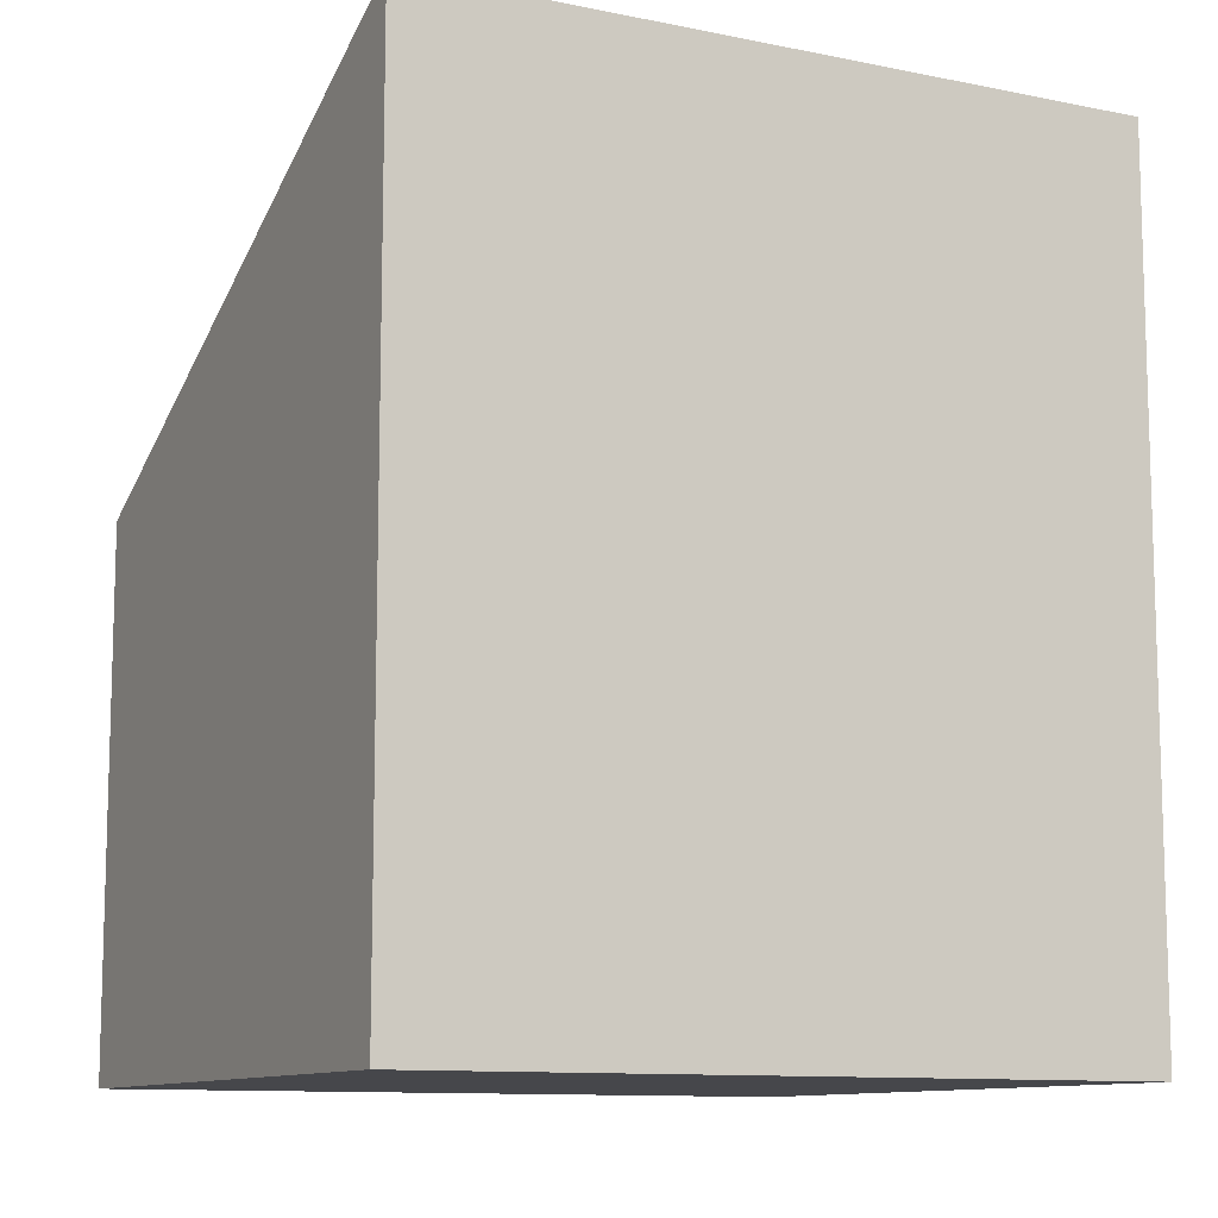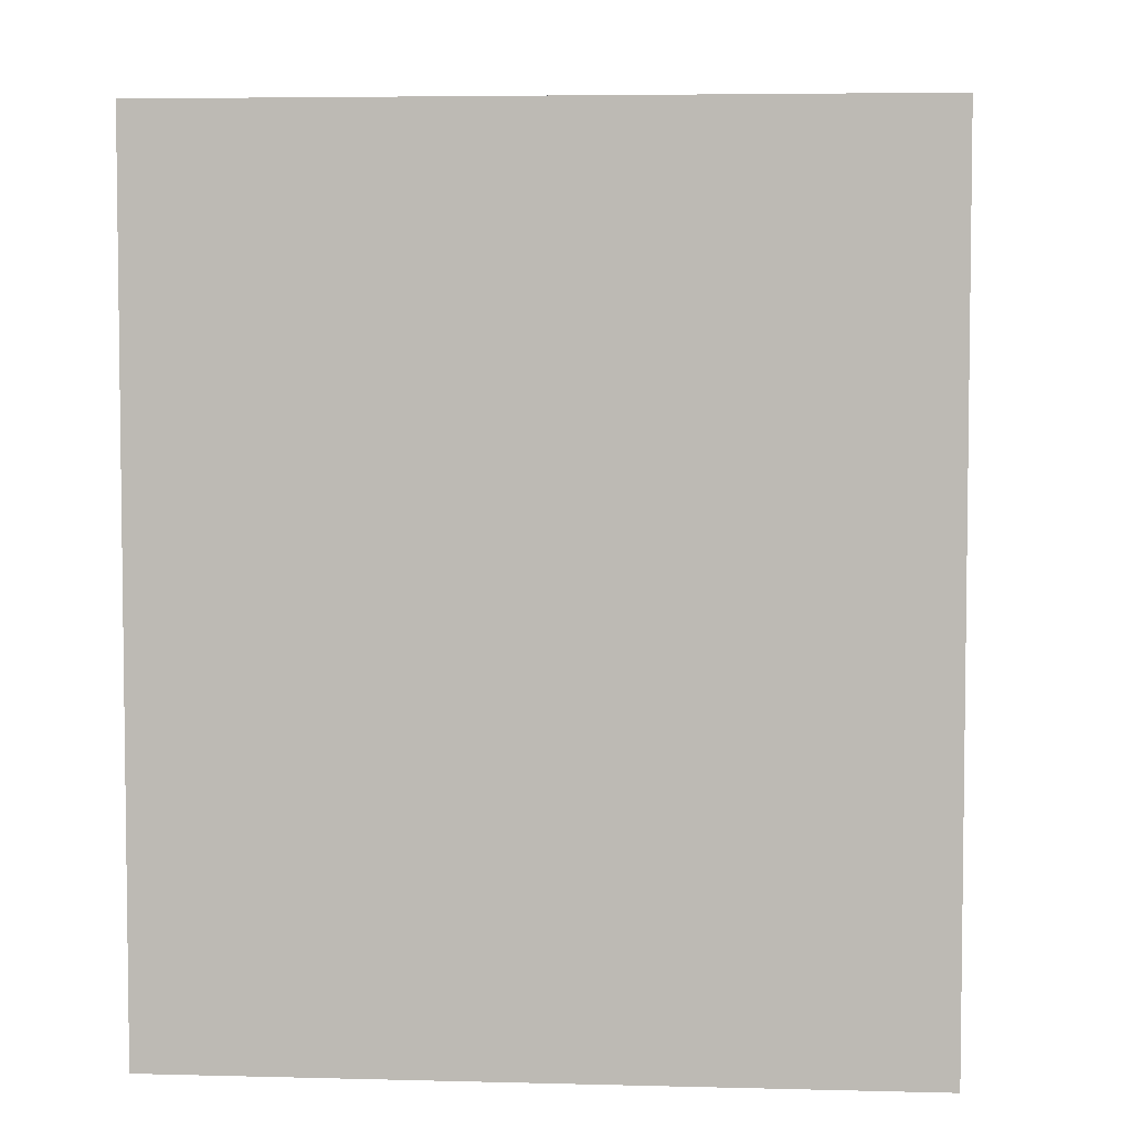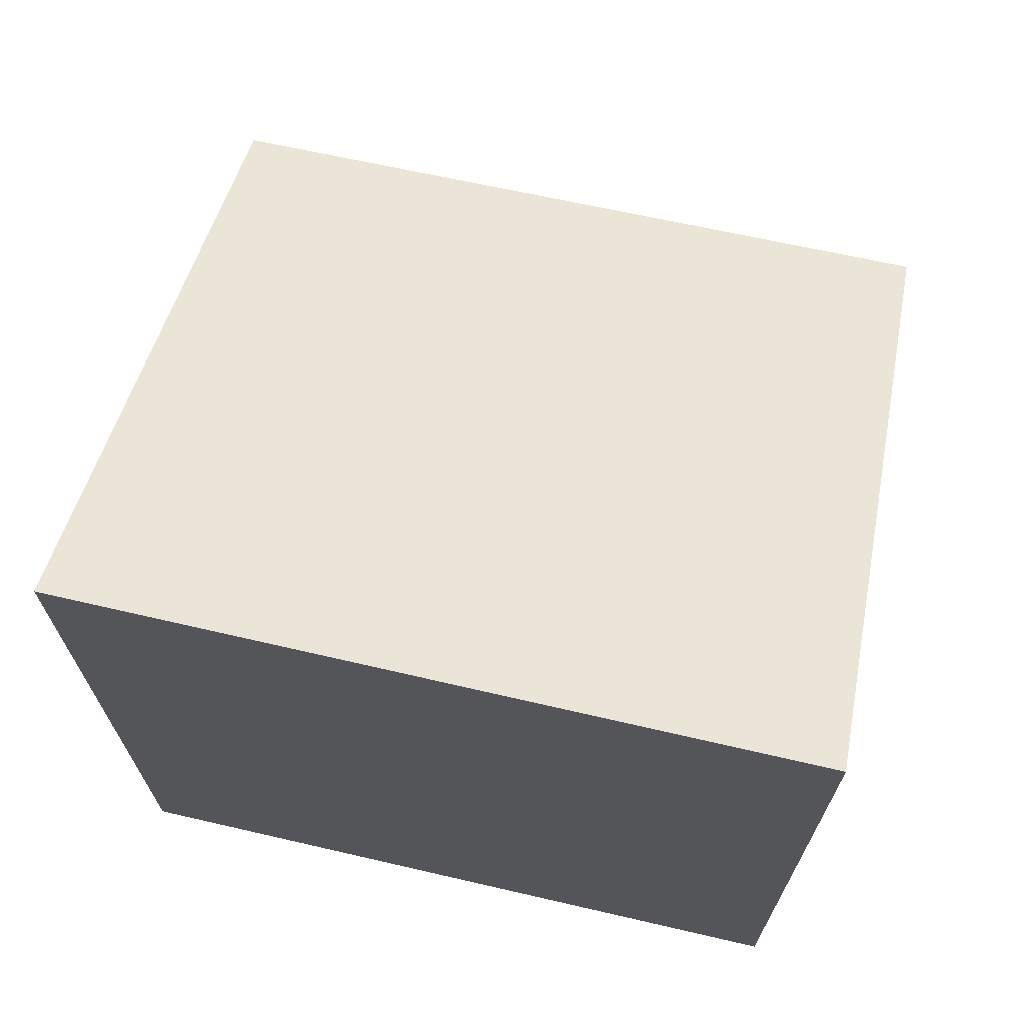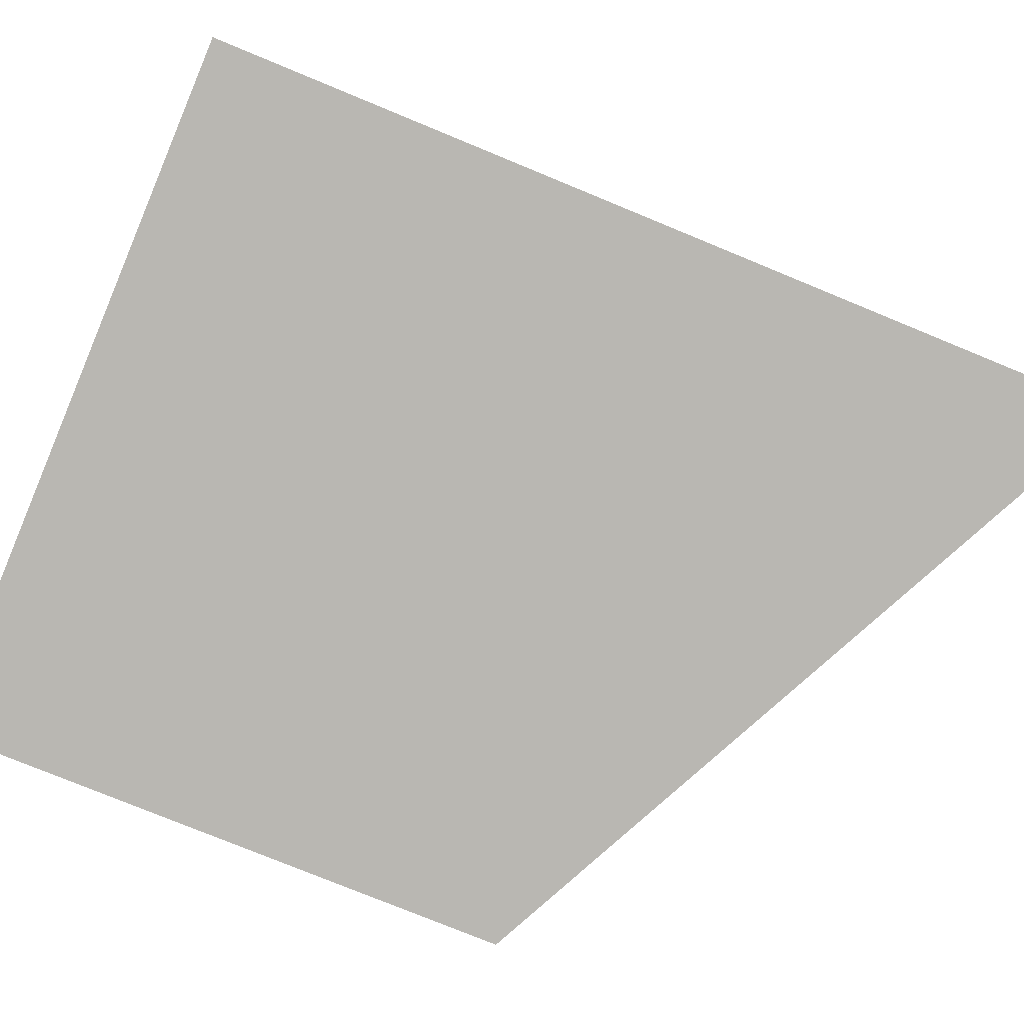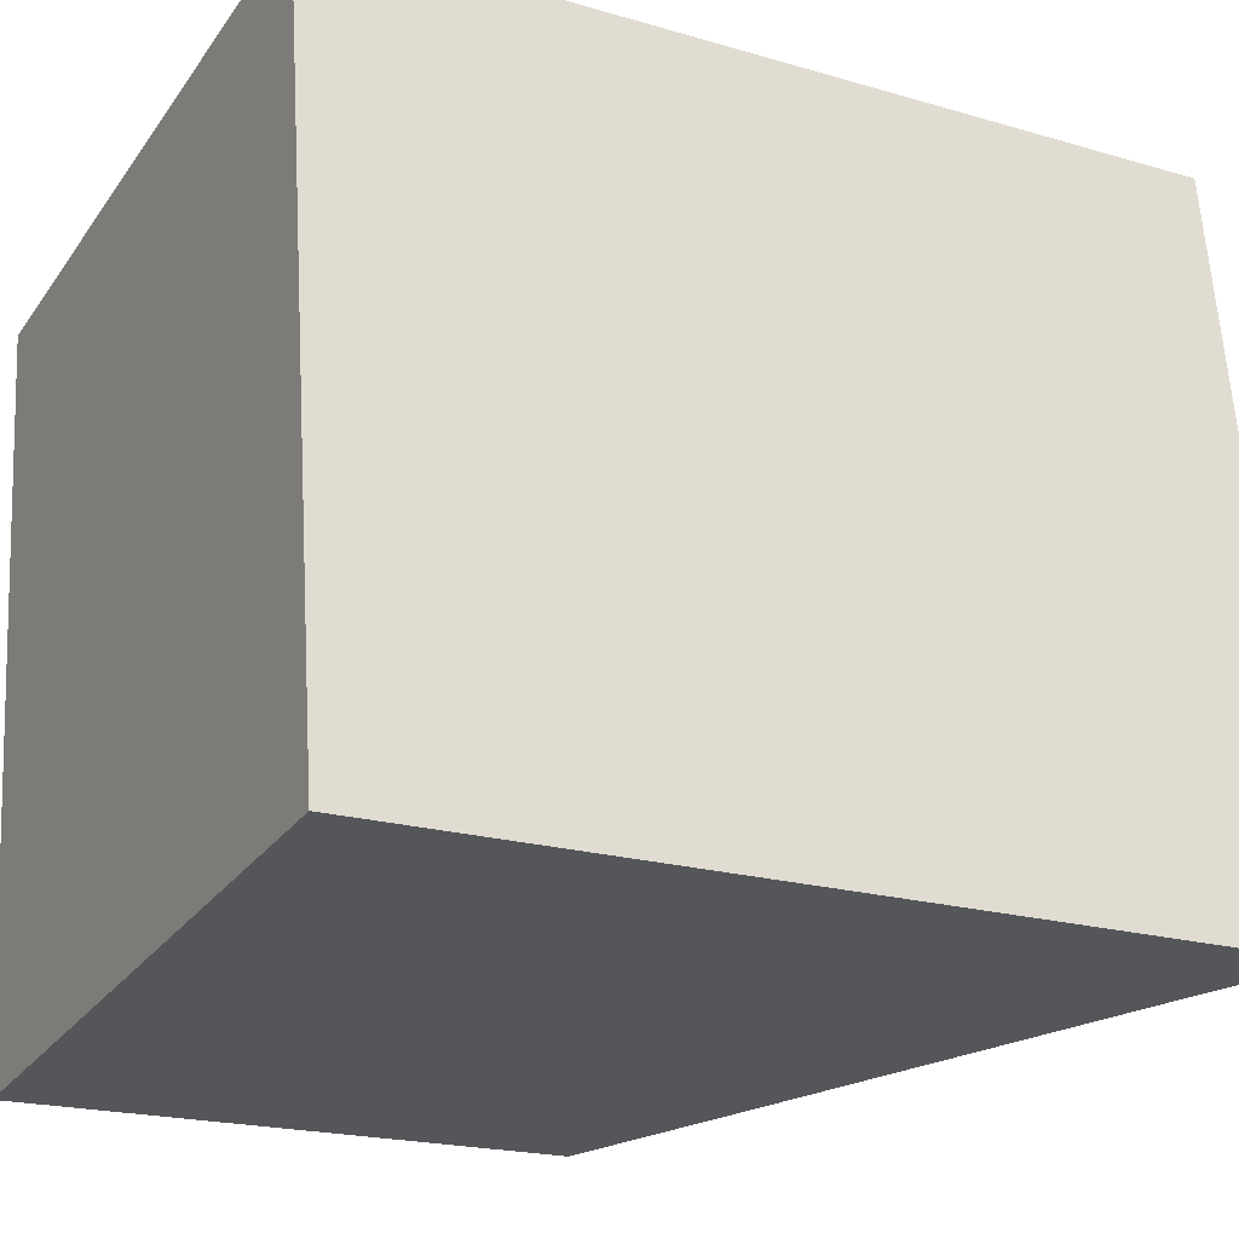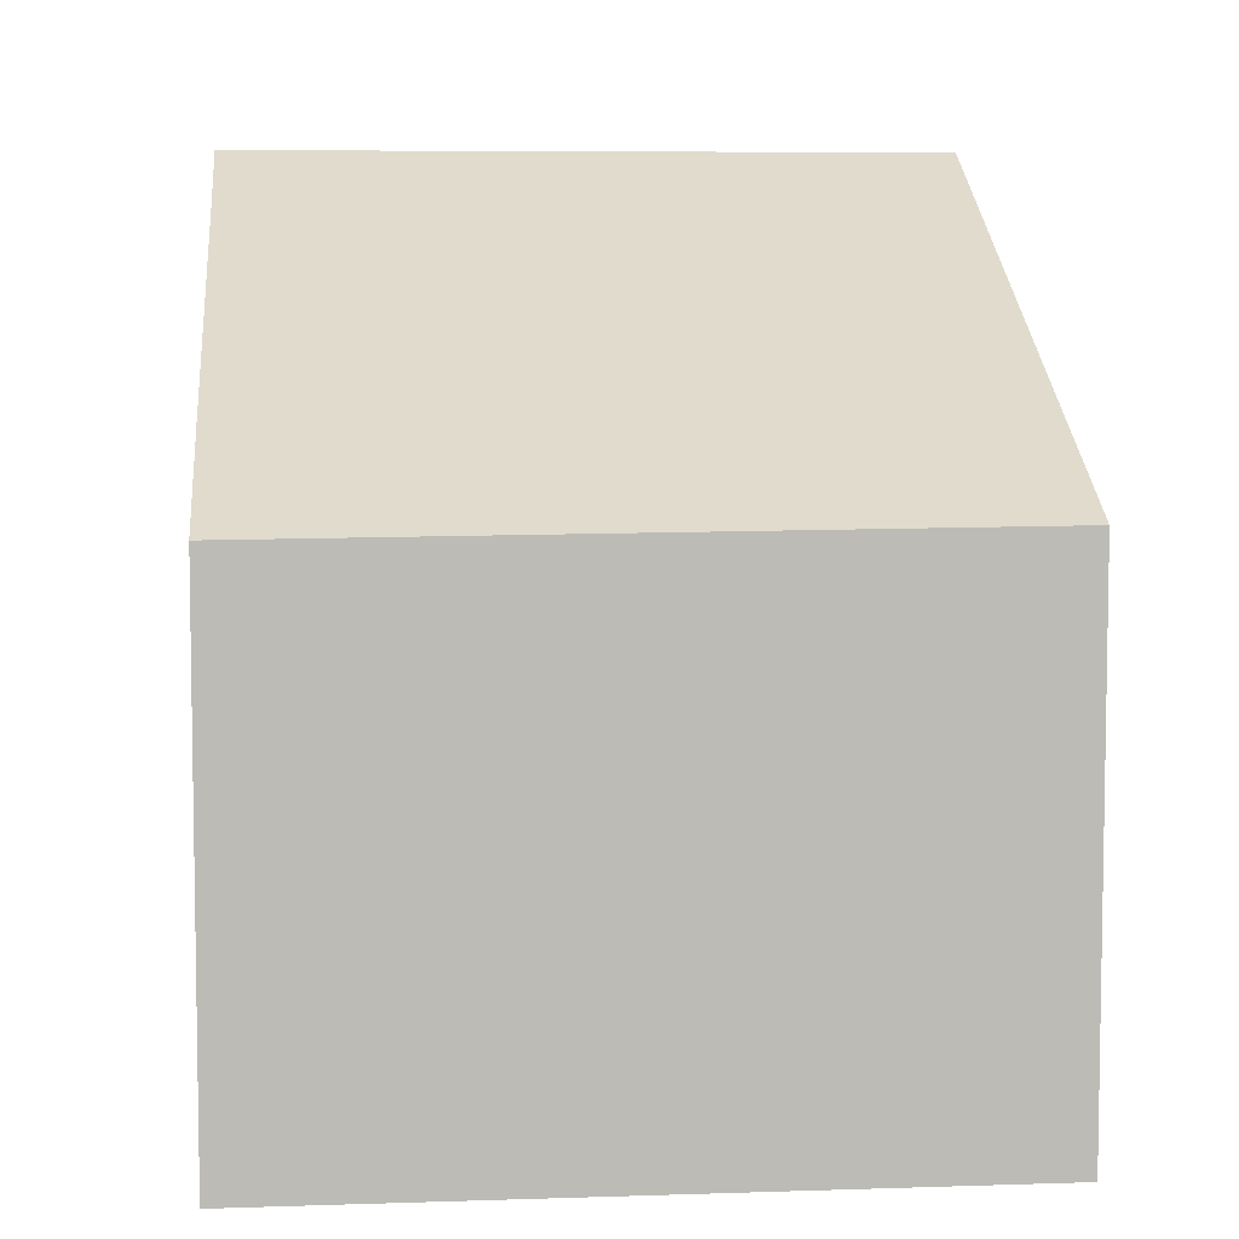
<metadata>
{"format":"obj","ext":"obj","renderer":"f3d","projection":"perspective","resolution":1024,"background":"white","views":[{"elev":-10.7,"azim":55.3,"up":"+Y"},{"elev":4.9,"azim":87.4,"up":"+Y"},{"elev":70.0,"azim":95.5,"up":"+Y"},{"elev":-75.7,"azim":67.5,"up":"+Z"},{"elev":-20.1,"azim":61.6,"up":"+Z"},{"elev":6.4,"azim":-102.1,"up":"+Y"}]}
</metadata>
<code>
v  0 3.481 2.131e-16
v  1.593 3.974 -4.551
v  0.531 3.441 -4.672
v  3.995 5.182 -4.272
v  4.746 5.56 -4.187
v  4.128 5.56 0.522
v  4.746 2.564e-16 -4.187
v  1.593 2.787e-16 -4.551
v  0.531 2.861e-16 -4.672
v  3.995 2.616e-16 -4.272
v  0 0 0
v  4.128 -3.196e-17 0.522
g defaultobject
f 1 2 3
f 2 1 4
f 4 1 5
f 5 1 6
f 7 4 5
f 4 7 2
f 2 7 3
f 3 7 8
f 3 8 9
f 8 7 10
f 3 11 1
f 11 3 9
f 1 12 6
f 12 1 11
f 12 5 6
f 5 12 7
f 8 11 9
f 11 8 12
f 12 8 10
f 12 10 7

</code>
